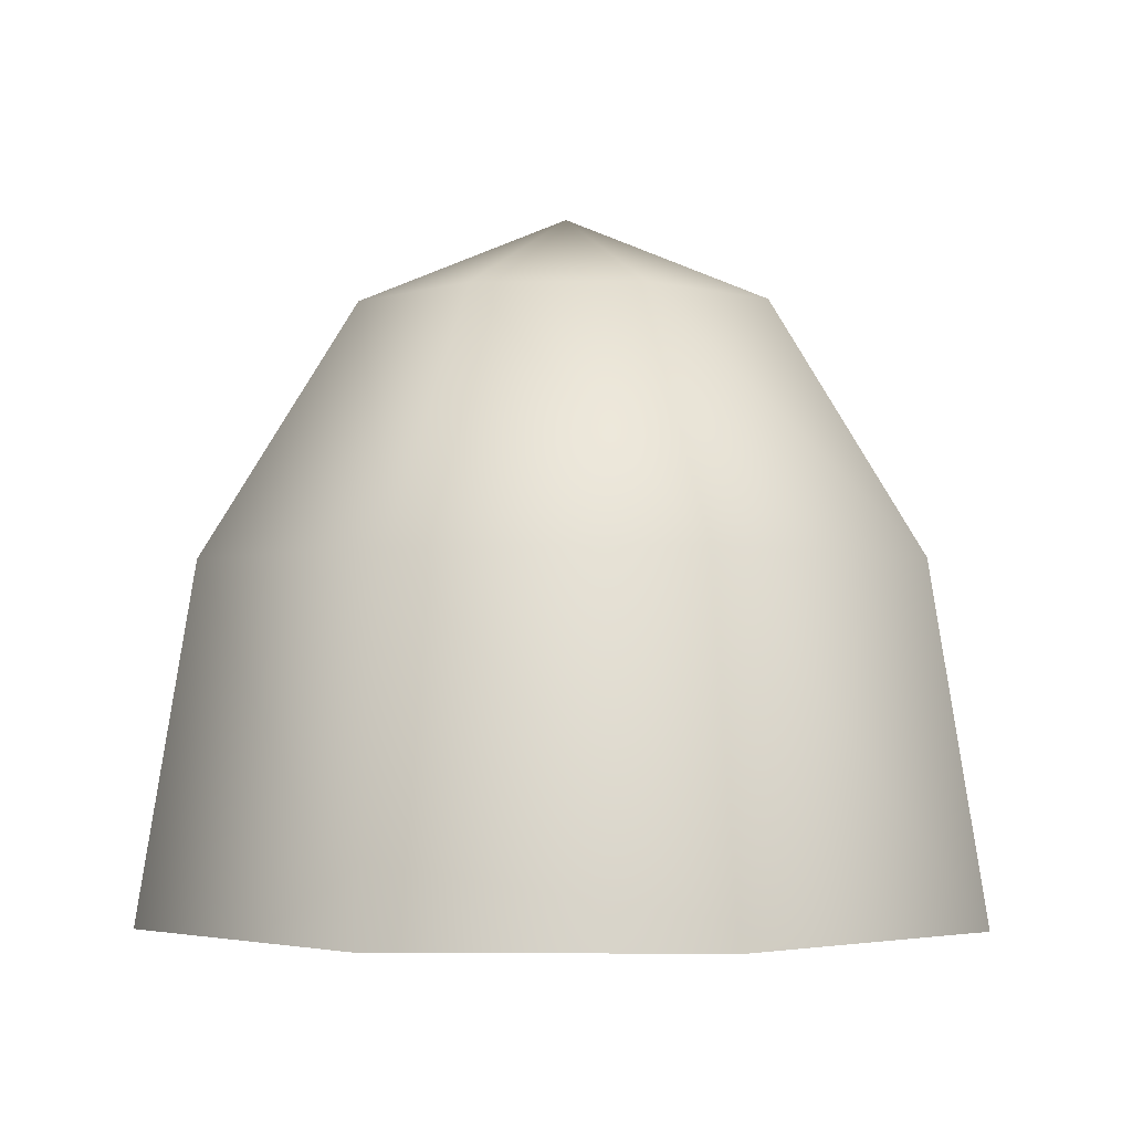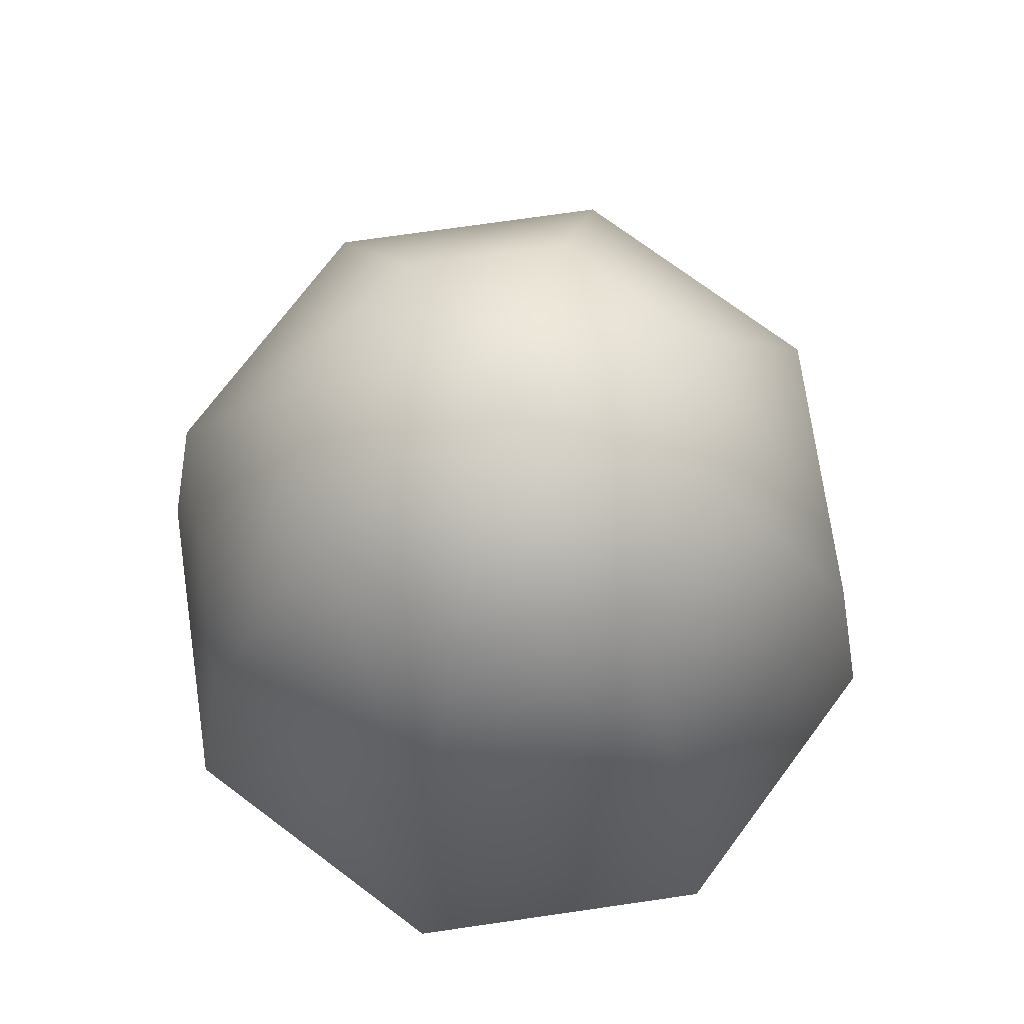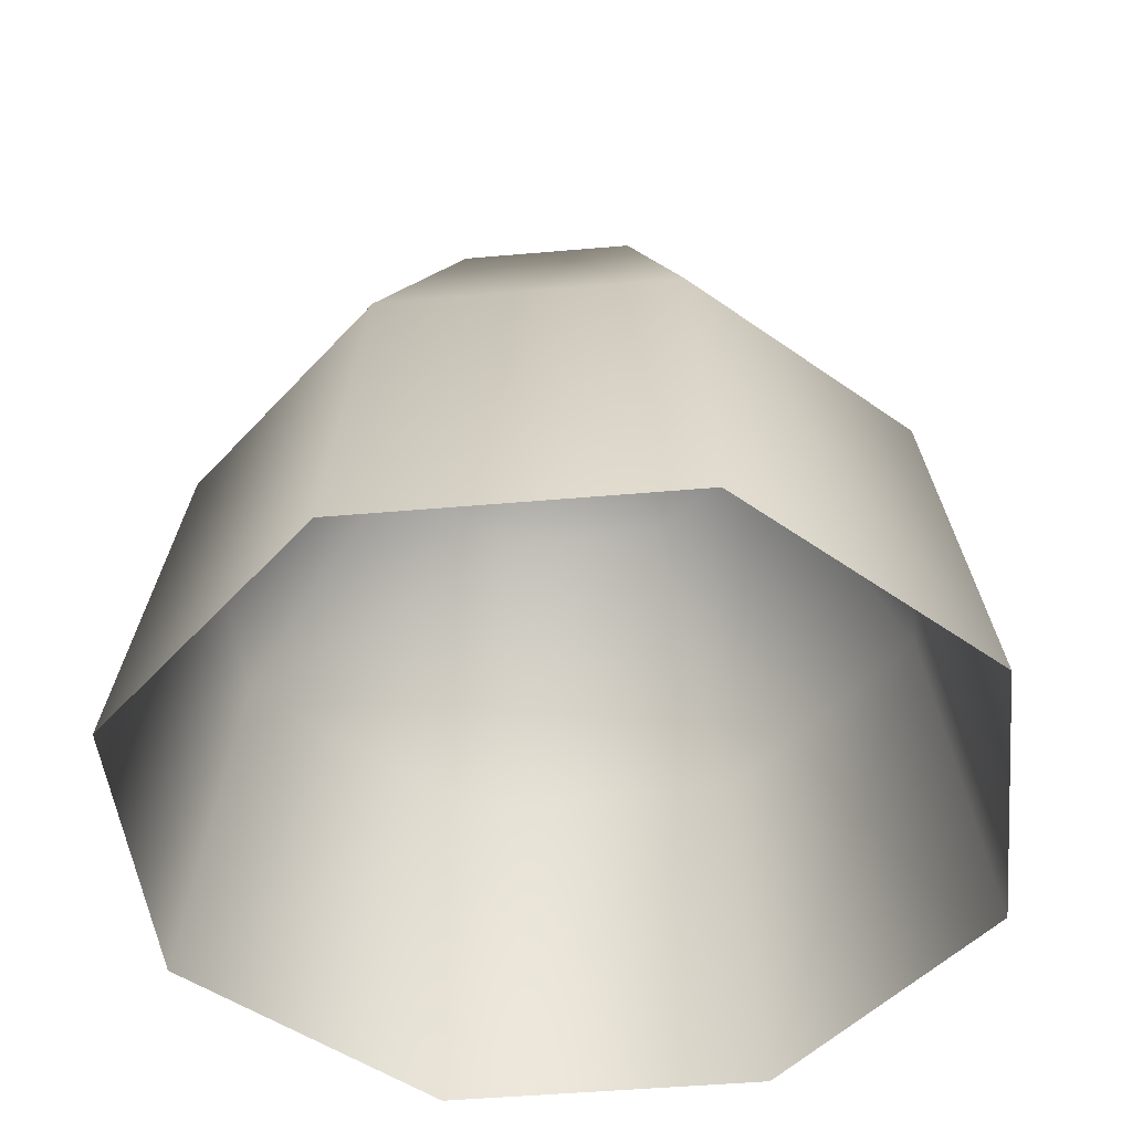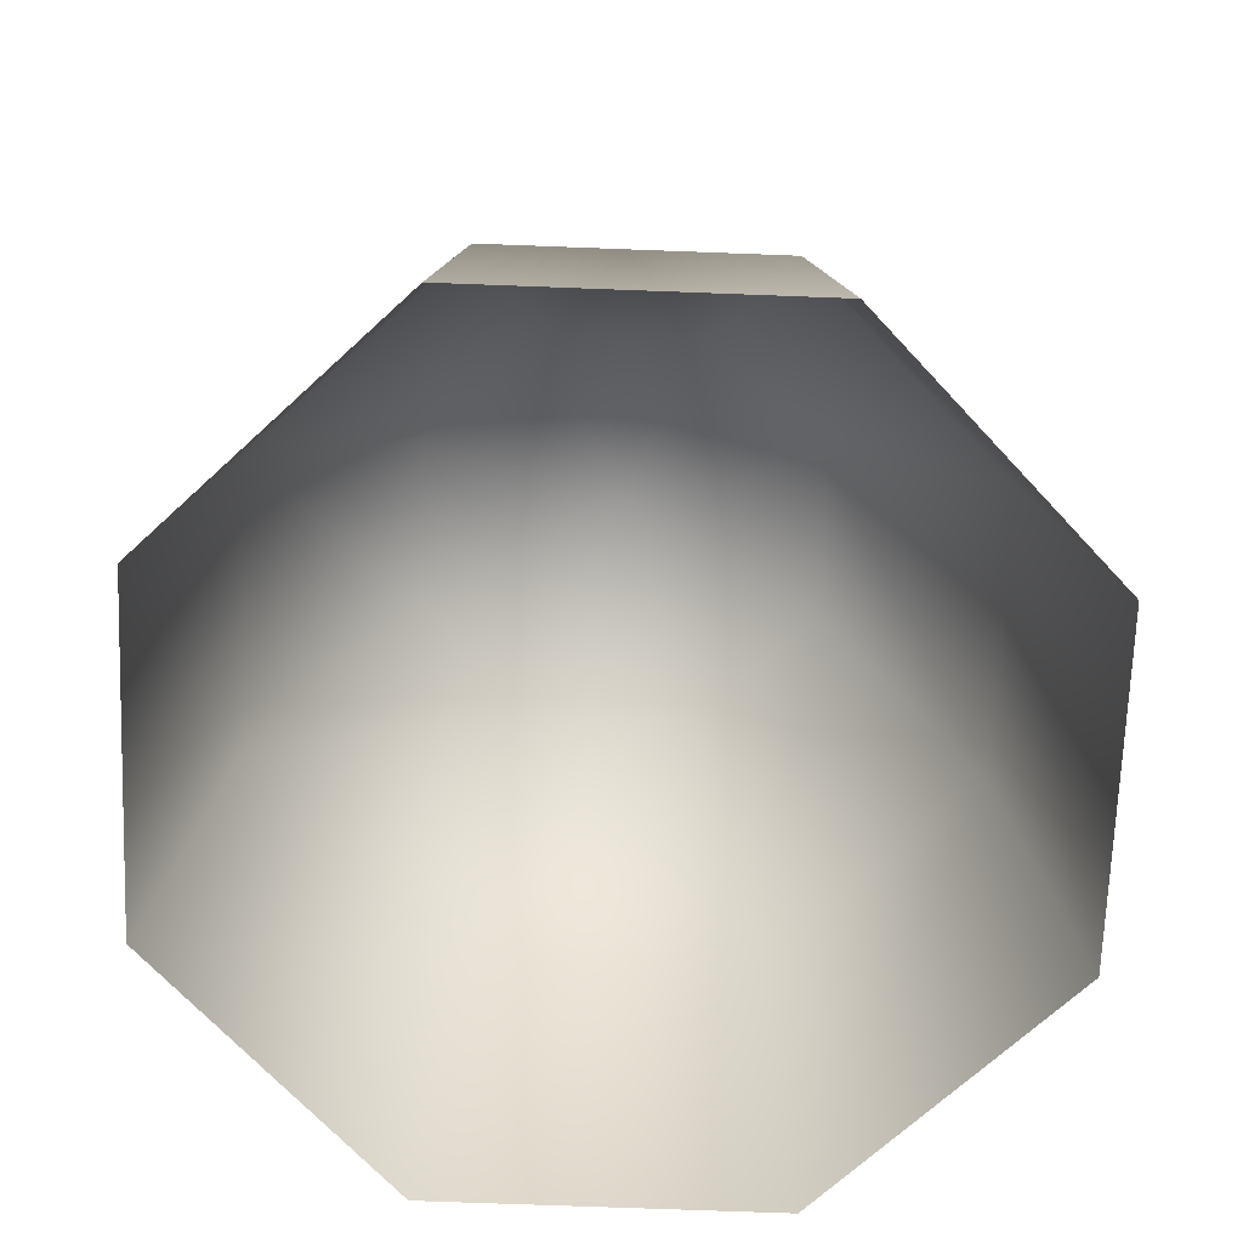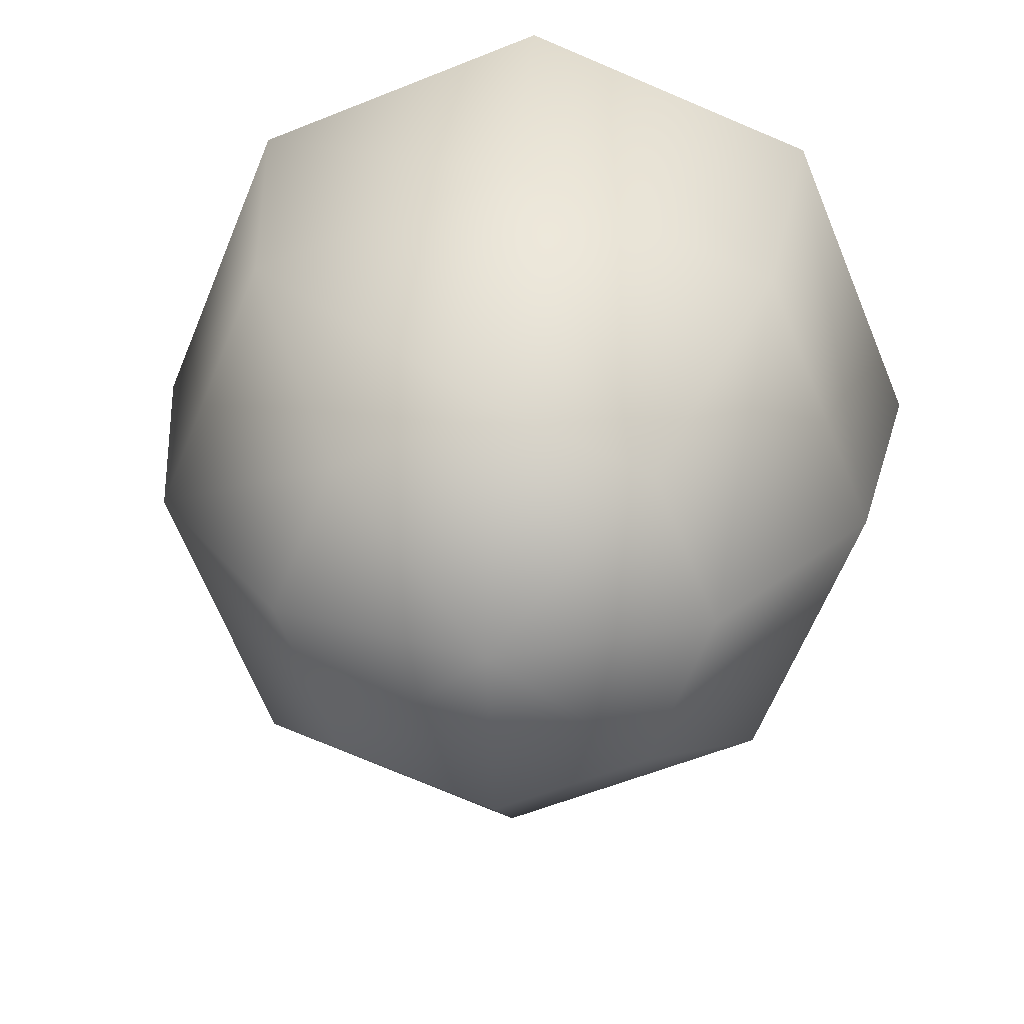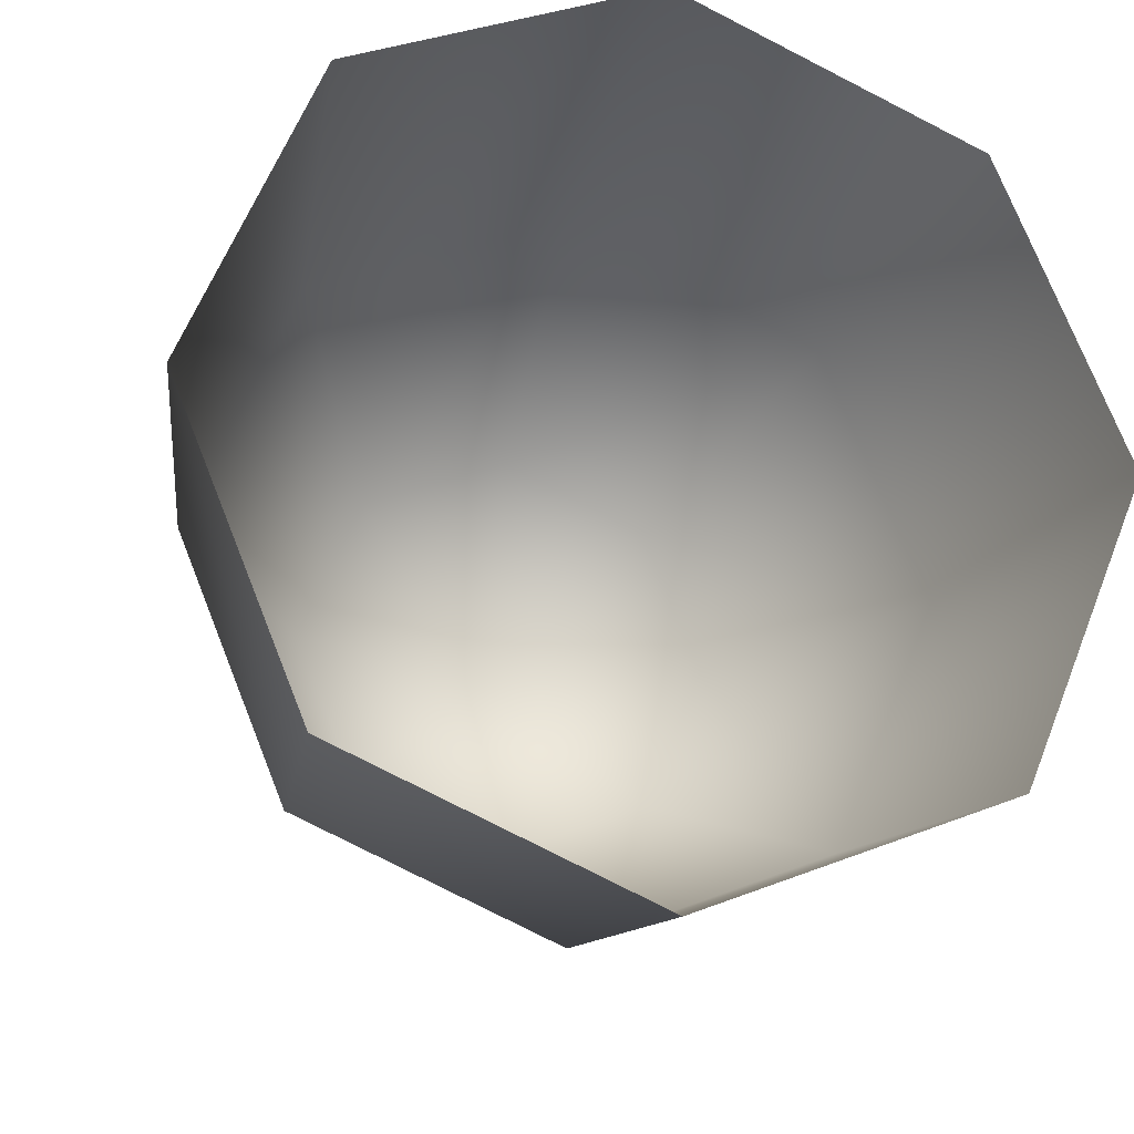
<metadata>
{"format":"obj","ext":"obj","renderer":"f3d","projection":"perspective","resolution":1024,"background":"white","views":[{"elev":-2.9,"azim":69.7,"up":"+Z"},{"elev":73.1,"azim":-120.7,"up":"+Z"},{"elev":-46.8,"azim":-151.8,"up":"+Z"},{"elev":-69.2,"azim":20.3,"up":"+Z"},{"elev":23.4,"azim":4.1,"up":"+Y"},{"elev":-21.7,"azim":164.7,"up":"+Y"}]}
</metadata>
<code>
v 0 -0.7339 -1.183
v 0 -0.6356 -0.5914
v 0.519 -0.519 -1.183
v 0 -0.6356 -0.5914
v 0.4494 -0.4494 -0.5914
v 0.519 -0.519 -1.183
v 0.519 -0.519 -1.183
v 0.4494 -0.4494 -0.5914
v 0.7339 0 -1.183
v 0.4494 -0.4494 -0.5914
v 0.6356 0 -0.5914
v 0.7339 0 -1.183
v 0.4494 -0.4494 -0.5914
v 0.2595 -0.2595 -0.1585
v 0.6356 0 -0.5914
v 0.2595 -0.2595 -0.1585
v 0.367 0 -0.1585
v 0.6356 0 -0.5914
v 0 -0.6356 -0.5914
v 0 -0.367 -0.1585
v 0.4494 -0.4494 -0.5914
v 0 -0.367 -0.1585
v 0.2595 -0.2595 -0.1585
v 0.4494 -0.4494 -0.5914
v 0 -0.367 -0.1585
v 0 0 0
v 0.2595 -0.2595 -0.1585
v 0.2595 -0.2595 -0.1585
v 0 0 0
v 0.367 0 -0.1585
v 0.367 0 -0.1585
v 0 0 0
v 0.2595 0.2595 -0.1585
v 0.367 0 -0.1585
v 0.2595 0.2595 -0.1585
v 0.4494 0.4494 -0.5914
v 0.6356 0 -0.5914
v 0.367 0 -0.1585
v 0.4494 0.4494 -0.5914
v 0.6356 0 -0.5914
v 0.4494 0.4494 -0.5914
v 0.519 0.519 -1.183
v 0.7339 0 -1.183
v 0.6356 0 -0.5914
v 0.519 0.519 -1.183
v -0.2595 -0.2595 -0.1585
v 0 0 0
v 0 -0.367 -0.1585
v -0.367 0 -0.1585
v 0 0 0
v -0.2595 -0.2595 -0.1585
v -0.2595 0.2595 -0.1585
v 0 0 0
v -0.367 0 -0.1585
v 0 0.367 -0.1585
v 0 0 0
v -0.2595 0.2595 -0.1585
v 0.2595 0.2595 -0.1585
v 0 0 0
v 0 0.367 -0.1585
v 0.2595 0.2595 -0.1585
v 0 0.367 -0.1585
v 0 0.6356 -0.5914
v 0.4494 0.4494 -0.5914
v 0.2595 0.2595 -0.1585
v 0 0.6356 -0.5914
v 0.4494 0.4494 -0.5914
v 0 0.6356 -0.5914
v 0 0.7339 -1.183
v 0.519 0.519 -1.183
v 0.4494 0.4494 -0.5914
v 0 0.7339 -1.183
v -0.2595 -0.2595 -0.1585
v 0 -0.367 -0.1585
v 0 -0.6356 -0.5914
v -0.4494 -0.4494 -0.5914
v -0.2595 -0.2595 -0.1585
v 0 -0.6356 -0.5914
v -0.367 0 -0.1585
v -0.2595 -0.2595 -0.1585
v -0.4494 -0.4494 -0.5914
v -0.6356 0 -0.5914
v -0.367 0 -0.1585
v -0.4494 -0.4494 -0.5914
v -0.6356 0 -0.5914
v -0.4494 -0.4494 -0.5914
v -0.519 -0.519 -1.183
v -0.7339 0 -1.183
v -0.6356 0 -0.5914
v -0.519 -0.519 -1.183
v -0.4494 -0.4494 -0.5914
v 0 -0.6356 -0.5914
v 0 -0.7339 -1.183
v -0.519 -0.519 -1.183
v -0.4494 -0.4494 -0.5914
v 0 -0.7339 -1.183
v -0.2595 0.2595 -0.1585
v -0.367 0 -0.1585
v -0.6356 0 -0.5914
v -0.4494 0.4494 -0.5914
v -0.2595 0.2595 -0.1585
v -0.6356 0 -0.5914
v 0 0.367 -0.1585
v -0.2595 0.2595 -0.1585
v -0.4494 0.4494 -0.5914
v 0 0.6356 -0.5914
v 0 0.367 -0.1585
v -0.4494 0.4494 -0.5914
v 0 0.6356 -0.5914
v -0.4494 0.4494 -0.5914
v -0.519 0.519 -1.183
v 0 0.7339 -1.183
v 0 0.6356 -0.5914
v -0.519 0.519 -1.183
v -0.4494 0.4494 -0.5914
v -0.6356 0 -0.5914
v -0.7339 0 -1.183
v -0.519 0.519 -1.183
v -0.4494 0.4494 -0.5914
v -0.7339 0 -1.183
g mtl_t5_weapon_equip_light_red
f 3 2 1
f 6 5 4
f 9 8 7
f 12 11 10
f 15 14 13
f 18 17 16
f 21 20 19
f 24 23 22
f 27 26 25
f 30 29 28
f 33 32 31
f 36 35 34
f 39 38 37
f 42 41 40
f 45 44 43
f 48 47 46
f 51 50 49
f 54 53 52
f 57 56 55
f 60 59 58
f 63 62 61
f 66 65 64
f 69 68 67
f 72 71 70
f 75 74 73
f 78 77 76
f 81 80 79
f 84 83 82
f 87 86 85
f 90 89 88
f 93 92 91
f 96 95 94
f 99 98 97
f 102 101 100
f 105 104 103
f 108 107 106
f 111 110 109
f 114 113 112
f 117 116 115
f 120 119 118

</code>
